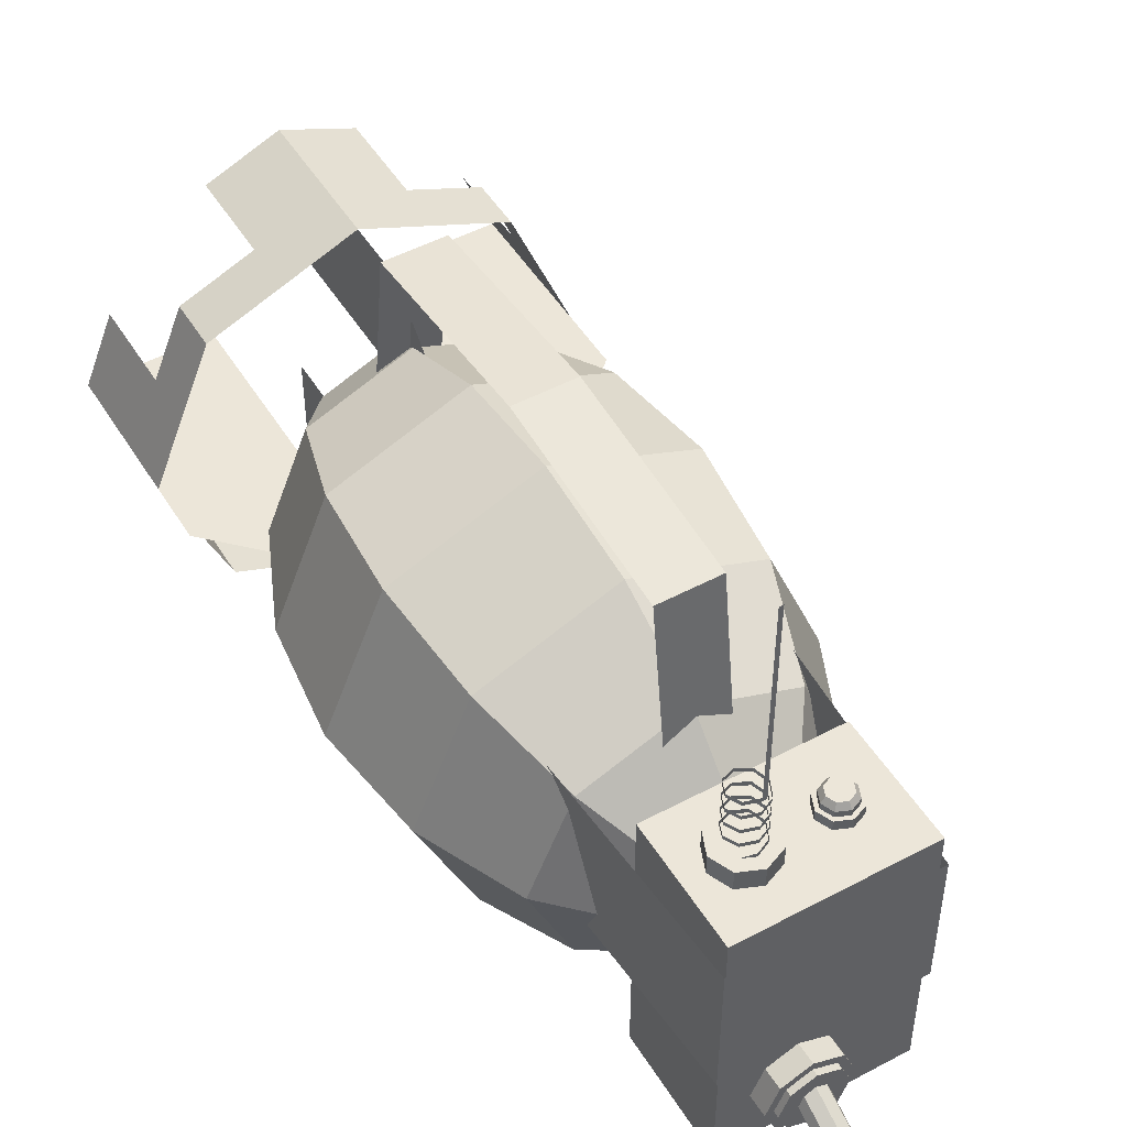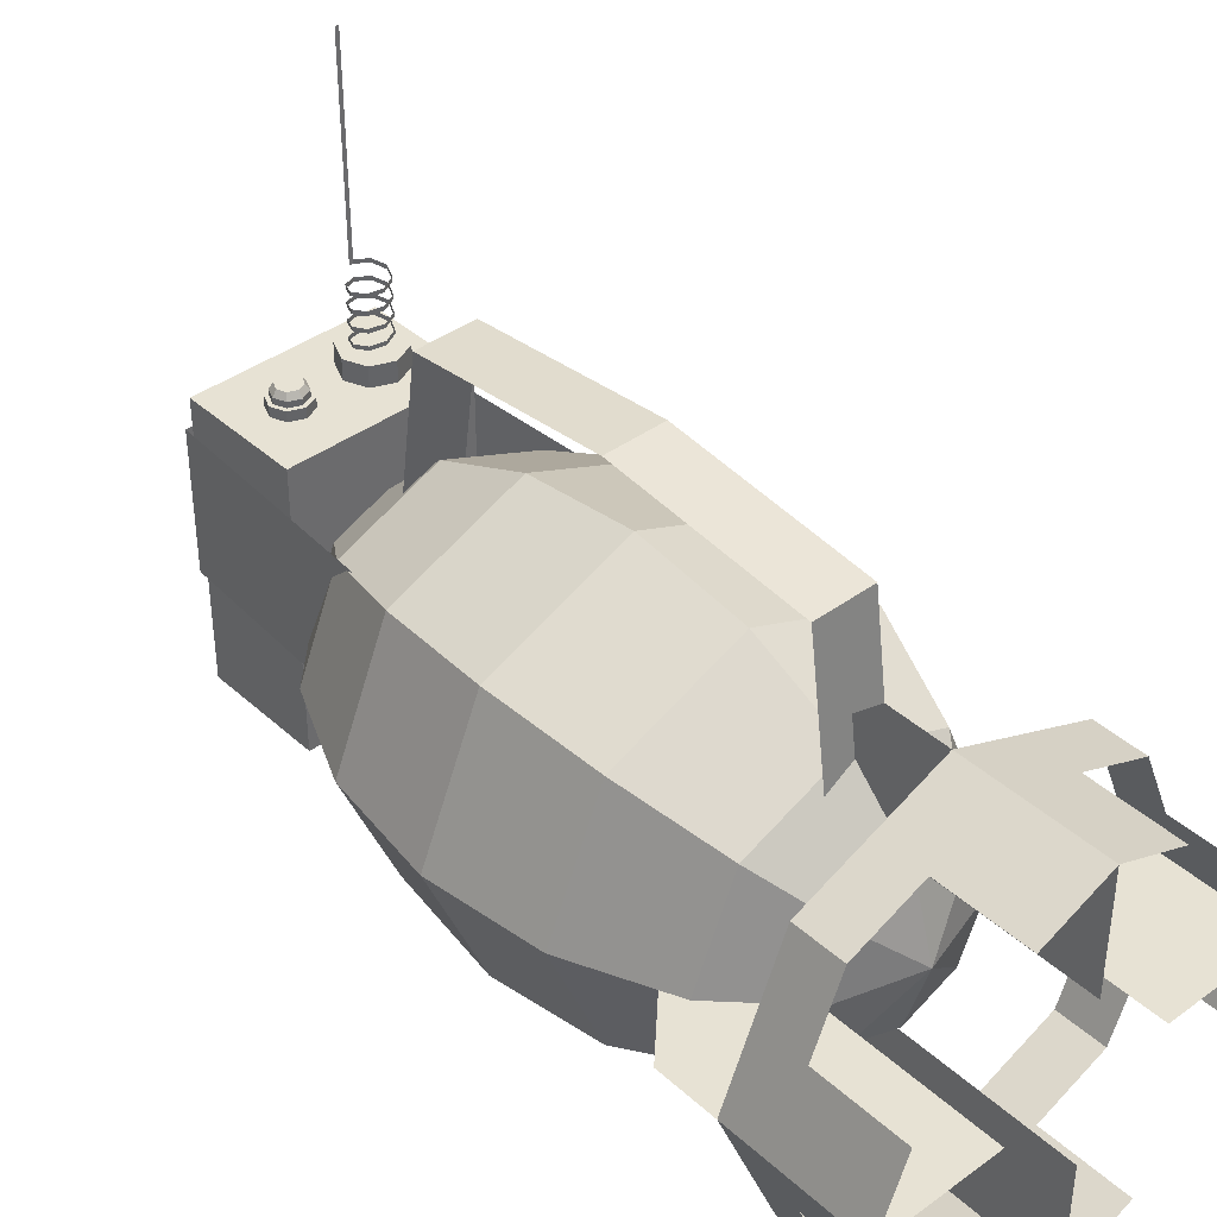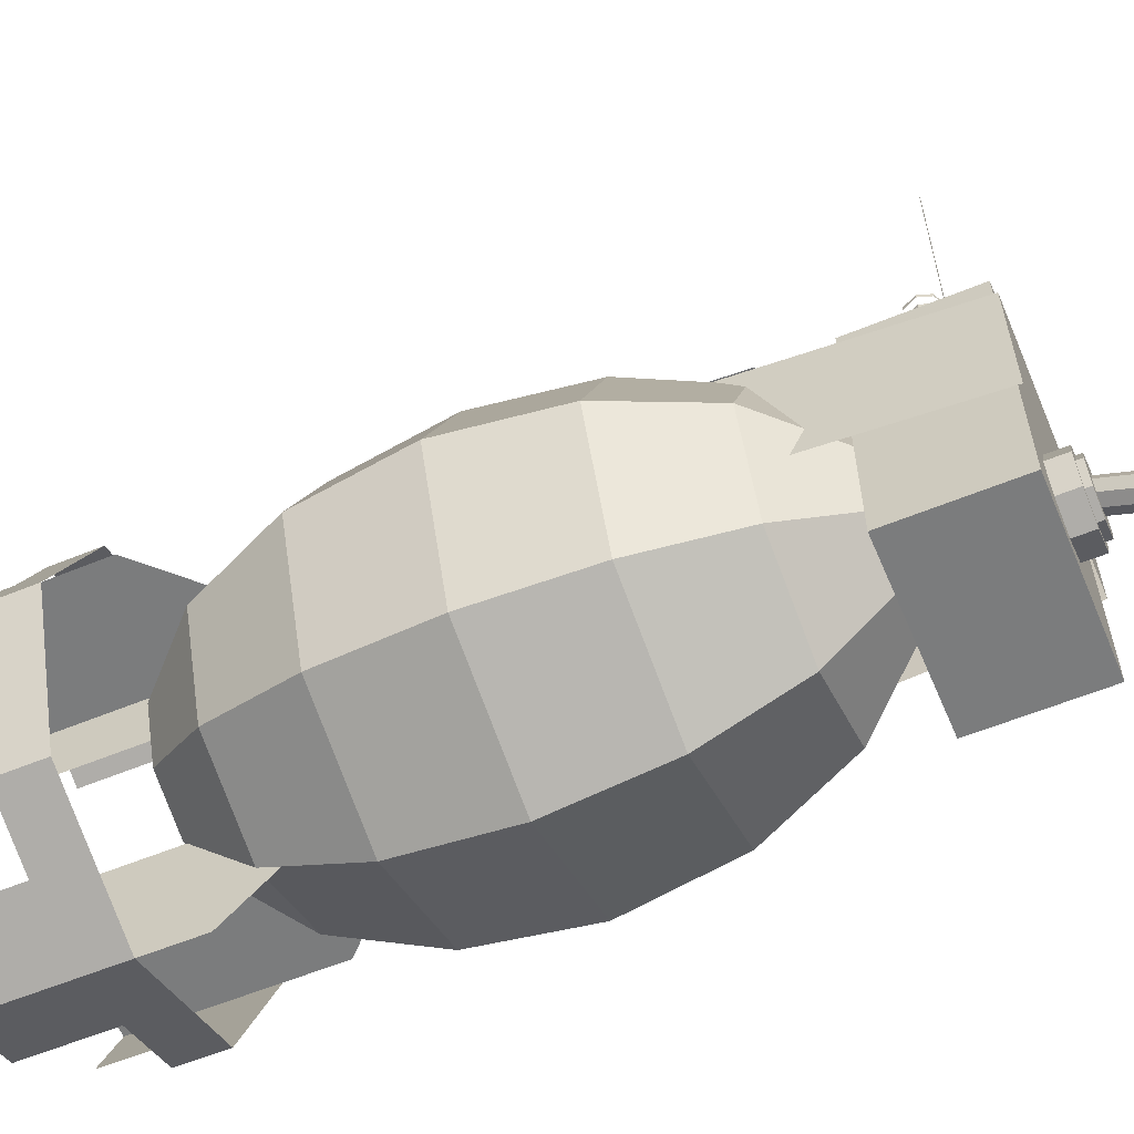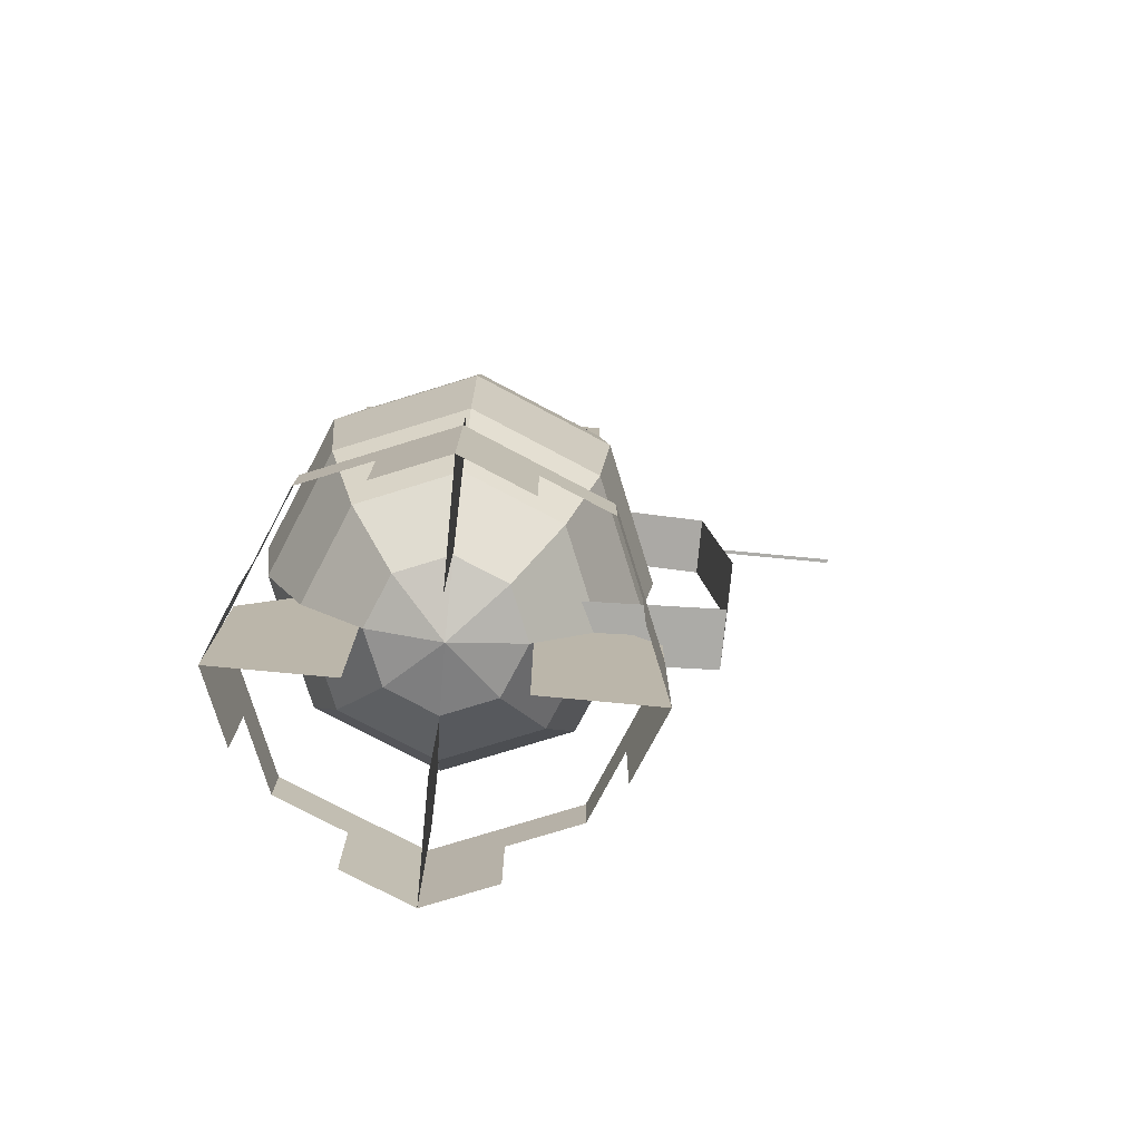
<metadata>
{"format":"obj","ext":"obj","renderer":"f3d","projection":"perspective","resolution":1024,"background":"white","views":[{"elev":49.3,"azim":-30.5,"up":"+Y"},{"elev":39.9,"azim":138.0,"up":"+Y"},{"elev":-58.7,"azim":-67.0,"up":"+Y"},{"elev":-76.6,"azim":84.6,"up":"+Z"}]}
</metadata>
<code>
o Sphere
v -0.1913 0.5 0.6929
v -0.3536 0.5 0.5303
v -0.4619 0.5 0.287
v -0.5 0.5 -0
v -0.4619 0.5 -0.287
v -0.3536 0.5 -0.5303
v -0.1913 0.5 -0.6929
v -0 0.5 -0.75
v -0.1353 0.6353 0.6929
v -0.25 0.75 0.5303
v -0.3266 0.8266 0.287
v -0.3536 0.8536 -0
v -0.3266 0.8266 -0.287
v -0.25 0.75 -0.5303
v -0.1353 0.6353 -0.6929
v -0 0.6913 0.6929
v -0 0.8536 0.5303
v -0 0.9619 0.287
v -0 1 -0
v -0 0.9619 -0.287
v -0 0.8536 -0.5303
v -0 0.6913 -0.6929
v -0 0.5 0.75
v 0.1353 0.6353 0.6929
v 0.25 0.75 0.5303
v 0.3266 0.8266 0.287
v 0.3536 0.8536 -0
v 0.3266 0.8266 -0.287
v 0.25 0.75 -0.5303
v 0.1353 0.6353 -0.6929
v 0.1913 0.5 0.6929
v 0.3536 0.5 0.5303
v 0.4619 0.5 0.287
v 0.5 0.5 -0
v 0.4619 0.5 -0.287
v 0.3536 0.5 -0.5303
v 0.1913 0.5 -0.6929
v 0.1353 0.3647 0.6929
v 0.25 0.25 0.5303
v 0.3266 0.1734 0.287
v 0.3536 0.1464 0
v 0.3266 0.1734 -0.287
v 0.25 0.25 -0.5303
v 0.1353 0.3647 -0.6929
v -0 0.3087 0.6929
v -0 0.1464 0.5303
v -0 0.03806 0.287
v -0 0 0
v -0 0.03806 -0.287
v -0 0.1464 -0.5303
v -0 0.3087 -0.6929
v -0.1353 0.3647 0.6929
v -0.25 0.25 0.5303
v -0.3266 0.1734 0.287
v -0.3536 0.1464 0
v -0.3266 0.1734 -0.287
v -0.25 0.25 -0.5303
v -0.1353 0.3647 -0.6929
v 0 1 -0.75
v 0.3536 0.8536 -0.75
v 0.5 0.5 -0.75
v 0.3536 0.1464 -0.75
v -0 0 -0.75
v -0.3536 0.1464 -0.75
v -0.5 0.5 -0.75
v -0.3536 0.8536 -0.75
v 0.1768 0.9268 -1.1
v 0.4268 0.6768 -1.1
v 0.4268 0.3232 -1.1
v 0.1768 0.07322 -1.1
v -0.1768 0.07322 -1.1
v -0.4268 0.3232 -1.1
v -0.4268 0.6768 -1.1
v -0.1768 0.9268 -1.1
v 0.1768 0.9268 -0.875
v 0.4268 0.6768 -0.875
v 0.4268 0.3232 -0.875
v 0.1768 0.07322 -0.875
v -0.1768 0.07322 -0.875
v -0.4268 0.3232 -0.875
v -0.4268 0.6768 -0.875
v -0.1768 0.9268 -0.875
v 0.3536 0.8536 -0.875
v 0.3536 0.1464 -0.875
v -0.3536 0.1464 -0.875
v -0.3536 0.8536 -0.875
v 0 1 -1.1
v 0.5 0.5 -1.1
v -0 -0 -1.1
v -0.5 0.5 -1.1
v 0.2 0.5 -0.6
v -0.2 0.5 -0.6
v -0 0.3 -0.6
v 0 0.7 -0.6
v 0 0.7 -1.1
v -0 0.3 -1.1
v -0.2 0.5 -1.1
v 0.2 0.5 -1.1
v 0 1 -0.6
v 0.5 0.5 -0.6
v -0 0 -0.6
v -0.5 0.5 -0.6
v 0.35 0.5 -0.45
v -0.35 0.5 -0.45
v -0 0.15 -0.45
v 0 0.85 -0.45
v -0.225 0.15 1
v -0.225 0.85 1
v -0.225 0.15 0.7
v -0.225 0.85 0.7
v 0.225 0.15 1
v 0.225 0.85 1
v 0.225 0.15 0.7
v 0.225 0.85 0.7
v -0.1 0.85 0.775
v -0.1 0.9 0.775
v -0.04697 0.85 0.797
v -0.04697 0.9 0.797
v -0.025 0.85 0.85
v -0.025 0.9 0.85
v -0.04697 0.85 0.903
v -0.04697 0.9 0.903
v -0.1 0.85 0.925
v -0.1 0.9 0.925
v -0.153 0.85 0.903
v -0.153 0.9 0.903
v -0.175 0.85 0.85
v -0.175 0.9 0.85
v -0.153 0.85 0.797
v -0.153 0.9 0.797
v -0.1 0.9 0.895
v -0.06818 0.905 0.8818
v -0.1 0.91 0.895
v -0.055 0.91 0.85
v -0.06818 0.915 0.8818
v -0.06818 0.915 0.8182
v -0.055 0.92 0.85
v -0.06818 0.925 0.8182
v -0.1 0.92 0.805
v -0.1 0.93 0.805
v -0.1318 0.925 0.8182
v -0.1318 0.9 0.8818
v -0.1318 0.89 0.8818
v -0.1318 0.985 0.8818
v -0.145 0.98 0.85
v -0.1318 0.975 0.8818
v -0.145 0.93 0.85
v -0.1318 0.935 0.8182
v -0.1318 0.975 0.8182
v -0.145 0.97 0.85
v -0.1318 0.965 0.8182
v -0.1 0.97 0.805
v -0.1 0.96 0.805
v -0.1318 0.935 0.8818
v -0.145 0.94 0.85
v -0.06818 0.965 0.8182
v -0.055 0.96 0.85
v -0.06818 0.955 0.8182
v -0.06818 0.955 0.8818
v -0.055 0.95 0.85
v -0.1 0.95 0.895
v -0.1318 0.945 0.8818
v -0.06818 0.945 0.8818
v -0.1 0.94 0.895
v -0.1318 1.025 0.8818
v -0.145 1.02 0.85
v -0.1318 1.015 0.8818
v -0.1318 1.015 0.8182
v -0.145 1.01 0.85
v -0.1318 1.005 0.8182
v -0.1 1.01 0.805
v -0.1 1 0.805
v -0.06818 1.005 0.8182
v -0.055 1 0.85
v -0.06818 0.995 0.8182
v -0.06818 0.995 0.8818
v -0.055 0.99 0.85
v -0.1 0.99 0.895
v -0.06818 0.985 0.8818
v -0.1 0.98 0.895
v -0.1318 1.065 0.8818
v -0.145 1.06 0.85
v -0.1318 1.055 0.8818
v -0.1318 1.055 0.8182
v -0.145 1.05 0.85
v -0.1318 1.045 0.8182
v -0.1 1.05 0.805
v -0.1 1.04 0.805
v -0.06818 1.045 0.8182
v -0.055 1.04 0.85
v -0.06818 1.035 0.8182
v -0.06818 1.035 0.8818
v -0.055 1.03 0.85
v -0.1 1.03 0.895
v -0.06818 1.025 0.8818
v -0.1 1.02 0.895
v -0.1 1.07 0.895
v -0.1 1.06 0.895
v -0.09 1.07 0.895
v -0.09 1.06 0.895
v -0.1 1.57 0.895
v -0.09 1.57 0.895
v 0.1 0.875 0.81
v 0.1283 0.875 0.8217
v 0.1 0.85 0.8
v 0.1 0.875 0.8
v 0.1354 0.85 0.8146
v 0.1354 0.875 0.8146
v 0.15 0.85 0.85
v 0.15 0.875 0.85
v 0.1354 0.85 0.8854
v 0.1354 0.875 0.8854
v 0.1 0.85 0.9
v 0.1 0.875 0.9
v 0.06464 0.85 0.8854
v 0.06464 0.875 0.8854
v 0.05 0.85 0.85
v 0.05 0.875 0.85
v 0.06464 0.85 0.8146
v 0.06464 0.875 0.8146
v 0.14 0.875 0.85
v 0.1283 0.875 0.8783
v 0.1 0.875 0.89
v 0.07172 0.875 0.8783
v 0.06 0.875 0.85
v 0.07172 0.875 0.8217
v 0.1 0.89 0.81
v 0.07172 0.89 0.8217
v 0.06 0.89 0.85
v 0.07172 0.89 0.8783
v 0.1 0.89 0.89
v 0.1283 0.89 0.8783
v 0.14 0.89 0.85
v 0.1283 0.89 0.8217
v 0.1 0.905 0.82
v 0.07879 0.905 0.8288
v 0.07 0.905 0.85
v 0.07879 0.905 0.8712
v 0.1 0.905 0.88
v 0.1212 0.905 0.8712
v 0.13 0.905 0.85
v 0.1212 0.905 0.8288
v -0.235 0.425 1.01
v -0.235 0.775 1.01
v 0.235 0.425 1.01
v 0.235 0.775 1.01
v -0.2702 0.425 0.41
v -0.2702 0.775 0.41
v 0.2702 0.425 0.41
v 0.2702 0.775 0.41
v -0.075 1.15 0.5
v 0.075 1.15 0.5
v -0.075 1.15 -0.5
v 0.075 1.15 -0.5
v -0.075 1.2 0
v 0.075 1.2 0
v -0.075 0.8 0.55
v 0.075 0.8 0.55
v -0.075 0.8 -0.55
v 0.075 0.8 -0.55
v -0.05 0.4 1
v -0.05 0.4 1.05
v 0.02071 0.3707 1
v 0.02071 0.3707 1.05
v 0.05 0.3 1
v 0.05 0.3 1.05
v 0.02071 0.2293 1
v 0.02071 0.2293 1.05
v -0.05 0.2 1
v -0.05 0.2 1.05
v -0.1207 0.2293 1
v -0.1207 0.2293 1.05
v -0.15 0.3 1
v -0.15 0.3 1.05
v -0.1207 0.3707 1
v -0.1207 0.3707 1.05
v -0.06527 0.2399 1.23
v -0.0716 0.226 1.224
v -0.06527 0.2122 1.217
v -0.05 0.2065 1.214
v -0.03473 0.2122 1.217
v -0.0284 0.226 1.224
v -0.05 0.2456 1.233
v -0.03473 0.2399 1.23
v -0.02454 0.2597 1.212
v -0.014 0.2366 1.201
v -0.02454 0.2135 1.19
v -0.05 0.204 1.186
v -0.07546 0.2135 1.19
v -0.086 0.2366 1.201
v -0.07546 0.2597 1.212
v -0.05 0.2692 1.216
v -0.07546 0.3315 1.058
v -0.086 0.3085 1.047
v -0.07546 0.2854 1.036
v -0.05 0.2758 1.032
v -0.02454 0.2854 1.036
v -0.014 0.3085 1.047
v -0.05 0.3411 1.062
v -0.02454 0.3315 1.058
v 0.006569 0.3566 1.05
v -0.05 0.38 1.05
v 0.03 0.3 1.05
v 0.006569 0.2434 1.05
v -0.05 0.22 1.05
v -0.1066 0.2434 1.05
v -0.13 0.3 1.05
v -0.1066 0.3566 1.05
v 0.006569 0.3566 1.065
v -0.05 0.38 1.065
v 0.03 0.3 1.065
v 0.006569 0.2434 1.065
v -0.05 0.22 1.065
v -0.1066 0.2434 1.065
v -0.13 0.3 1.065
v -0.1066 0.3566 1.065
f 7 6 14
f 4 12 13
f 2 10 11
f 5 13 14
f 3 11 12
f 1 9 10
f 10 17 18
f 13 20 21
f 12 11 18
f 9 16 17
f 15 14 21
f 12 19 20
f 21 20 28
f 18 26 27
f 16 24 25
f 21 29 30
f 19 27 28
f 17 25 26
f 25 24 31
f 30 29 36
f 27 34 35
f 25 32 33
f 29 28 35
f 26 33 34
f 36 43 44
f 34 41 42
f 32 39 40
f 36 35 42
f 34 33 40
f 32 31 38
f 42 49 50
f 41 40 47
f 38 45 46
f 44 43 50
f 41 48 49
f 39 46 47
f 50 49 56
f 47 54 55
f 45 52 53
f 51 50 57
f 48 55 56
f 46 53 54
f 1 23 9
f 8 7 15
f 9 23 16
f 8 15 22
f 8 22 30
f 16 23 24
f 24 23 31
f 8 30 37
f 31 23 38
f 8 37 44
f 38 23 45
f 8 44 51
f 45 23 52
f 8 51 58
f 57 6 7
f 55 4 5
f 54 53 2
f 52 23 1
f 8 58 7
f 56 5 6
f 54 3 4
f 53 52 1
f 87 59 75
f 60 83 75
f 76 61 88
f 60 61 76
f 88 61 77
f 62 84 77
f 62 63 78
f 78 63 89
f 89 63 79
f 64 85 79
f 64 65 80
f 80 65 90
f 90 65 81
f 66 86 81
f 66 59 82
f 82 59 87
f 92 97 65
f 99 94 59
f 61 91 100
f 63 93 101
f 110 109 107
f 114 113 109
f 112 111 113
f 108 107 111
f 109 113 111
f 114 110 108
f 116 118 117
f 118 120 119
f 120 122 121
f 122 124 123
f 124 126 125
f 126 128 127
f 130 116 115
f 128 130 129
f 128 124 120
f 134 137 135
f 132 135 133
f 137 134 136
f 138 136 139
f 141 148 140
f 148 141 147
f 155 147 154
f 160 157 159
f 163 159 161
f 157 160 158
f 156 158 153
f 151 149 152
f 149 151 150
f 145 150 146
f 162 154 164
f 142 143 131
f 177 174 176
f 179 176 178
f 174 177 175
f 173 175 172
f 170 168 171
f 168 170 169
f 166 169 167
f 193 190 192
f 195 192 194
f 190 193 191
f 189 191 188
f 186 184 187
f 184 186 185
f 182 185 183
f 196 194 165
f 180 178 144
f 198 197 181
f 200 199 197
f 202 201 197
f 225 229 228
f 216 214 223
f 206 208 207
f 223 231 230
f 220 226 203
f 208 210 209
f 224 230 229
f 212 222 223
f 210 212 211
f 226 228 227
f 218 225 226
f 212 214 213
f 228 236 235
f 212 210 221
f 214 216 215
f 218 216 224
f 221 233 232
f 216 218 217
f 208 206 203
f 220 206 205
f 218 220 219
f 204 234 233
f 208 204 221
f 203 227 234
f 222 232 231
f 237 240 241
f 227 235 242
f 233 241 240
f 230 231 239
f 229 237 236
f 233 234 242
f 232 240 239
f 230 238 237
f 243 245 246
f 249 250 246
f 248 247 243
f 256 254 253
f 252 256 255
f 251 257 258
f 254 260 259
f 262 264 263
f 264 266 265
f 265 266 268
f 267 268 270
f 270 272 271
f 272 274 273
f 268 304 305
f 275 276 262
f 274 276 275
f 285 292 283
f 287 286 282
f 289 288 280
f 291 290 278
f 286 285 284
f 287 281 280
f 289 279 278
f 285 300 299
f 287 297 298
f 288 289 295
f 290 291 293
f 286 298 300
f 288 296 297
f 290 294 295
f 291 292 299
f 291 277 283
f 279 280 282
f 303 311 312
f 274 307 308
f 264 301 303
f 270 305 306
f 276 308 302
f 264 262 302
f 266 303 304
f 272 306 307
f 315 313 311
f 302 310 309
f 308 316 310
f 306 314 315
f 304 312 313
f 301 309 311
f 307 315 316
f 305 313 314
f 15 7 14
f 5 4 13
f 3 2 11
f 6 5 14
f 4 3 12
f 2 1 10
f 11 10 18
f 14 13 21
f 19 12 18
f 10 9 17
f 22 15 21
f 13 12 20
f 29 21 28
f 19 18 27
f 17 16 25
f 22 21 30
f 20 19 28
f 18 17 26
f 32 25 31
f 37 30 36
f 28 27 35
f 26 25 33
f 36 29 35
f 27 26 34
f 37 36 44
f 35 34 42
f 33 32 40
f 43 36 42
f 41 34 40
f 39 32 38
f 43 42 50
f 48 41 47
f 39 38 46
f 51 44 50
f 42 41 49
f 40 39 47
f 57 50 56
f 48 47 55
f 46 45 53
f 58 51 57
f 49 48 56
f 47 46 54
f 58 57 7
f 56 55 5
f 3 54 2
f 57 56 6
f 55 54 4
f 2 53 1
f 67 87 75
f 59 60 75
f 68 76 88
f 83 60 76
f 69 88 77
f 61 62 77
f 84 62 78
f 70 78 89
f 71 89 79
f 63 64 79
f 85 64 80
f 72 80 90
f 73 90 81
f 65 66 81
f 86 66 82
f 74 82 87
f 65 102 92
f 104 92 102
f 97 90 65
f 87 59 95
f 99 106 94
f 94 95 59
f 103 100 91
f 61 88 98
f 98 91 61
f 105 101 93
f 63 89 96
f 96 93 63
f 108 110 107
f 110 114 109
f 114 112 113
f 112 108 111
f 107 109 111
f 112 114 108
f 115 116 117
f 117 118 119
f 119 120 121
f 121 122 123
f 123 124 125
f 125 126 127
f 129 130 115
f 127 128 129
f 120 118 128
f 116 130 128
f 128 126 124
f 124 122 120
f 118 116 128
f 132 134 135
f 131 132 133
f 138 137 136
f 140 138 139
f 139 141 140
f 155 148 147
f 162 155 154
f 163 160 159
f 164 163 161
f 156 157 158
f 152 156 153
f 153 151 152
f 145 149 150
f 144 145 146
f 161 162 164
f 133 142 131
f 179 177 176
f 180 179 178
f 173 174 175
f 171 173 172
f 172 170 171
f 166 168 169
f 165 166 167
f 195 193 192
f 196 195 194
f 189 190 191
f 187 189 188
f 188 186 187
f 182 184 185
f 181 182 183
f 167 196 165
f 146 180 144
f 183 198 181
f 198 200 197
f 199 202 197
f 226 225 228
f 224 216 223
f 205 206 207
f 224 223 230
f 206 220 203
f 207 208 209
f 225 224 229
f 214 212 223
f 209 210 211
f 203 226 227
f 220 218 226
f 211 212 213
f 227 228 235
f 222 212 221
f 213 214 215
f 225 218 224
f 222 221 232
f 215 216 217
f 204 208 203
f 219 220 205
f 217 218 219
f 221 204 233
f 210 208 221
f 204 203 234
f 223 222 231
f 241 242 237
f 235 236 237
f 237 238 239
f 239 240 237
f 242 235 237
f 234 227 242
f 232 233 240
f 238 230 239
f 228 229 236
f 241 233 242
f 231 232 239
f 229 230 237
f 244 243 246
f 245 249 246
f 244 248 243
f 255 256 253
f 251 252 255
f 252 251 258
f 253 254 259
f 261 262 263
f 263 264 265
f 267 265 268
f 269 267 270
f 269 270 271
f 271 272 273
f 270 268 305
f 261 275 262
f 273 274 275
f 284 285 283
f 281 287 282
f 279 289 280
f 277 291 278
f 282 286 284
f 288 287 280
f 290 289 278
f 292 285 299
f 286 287 298
f 296 288 295
f 294 290 293
f 285 286 300
f 287 288 297
f 289 290 295
f 293 291 299
f 292 291 283
f 282 284 283
f 283 277 282
f 278 279 282
f 280 281 282
f 282 277 278
f 304 303 312
f 276 274 308
f 266 264 303
f 272 270 306
f 262 276 302
f 301 264 302
f 268 266 304
f 274 272 307
f 311 309 310
f 310 316 311
f 315 314 313
f 313 312 311
f 311 316 315
f 301 302 309
f 302 308 310
f 307 306 315
f 305 304 313
f 303 301 311
f 308 307 316
f 306 305 314

</code>
